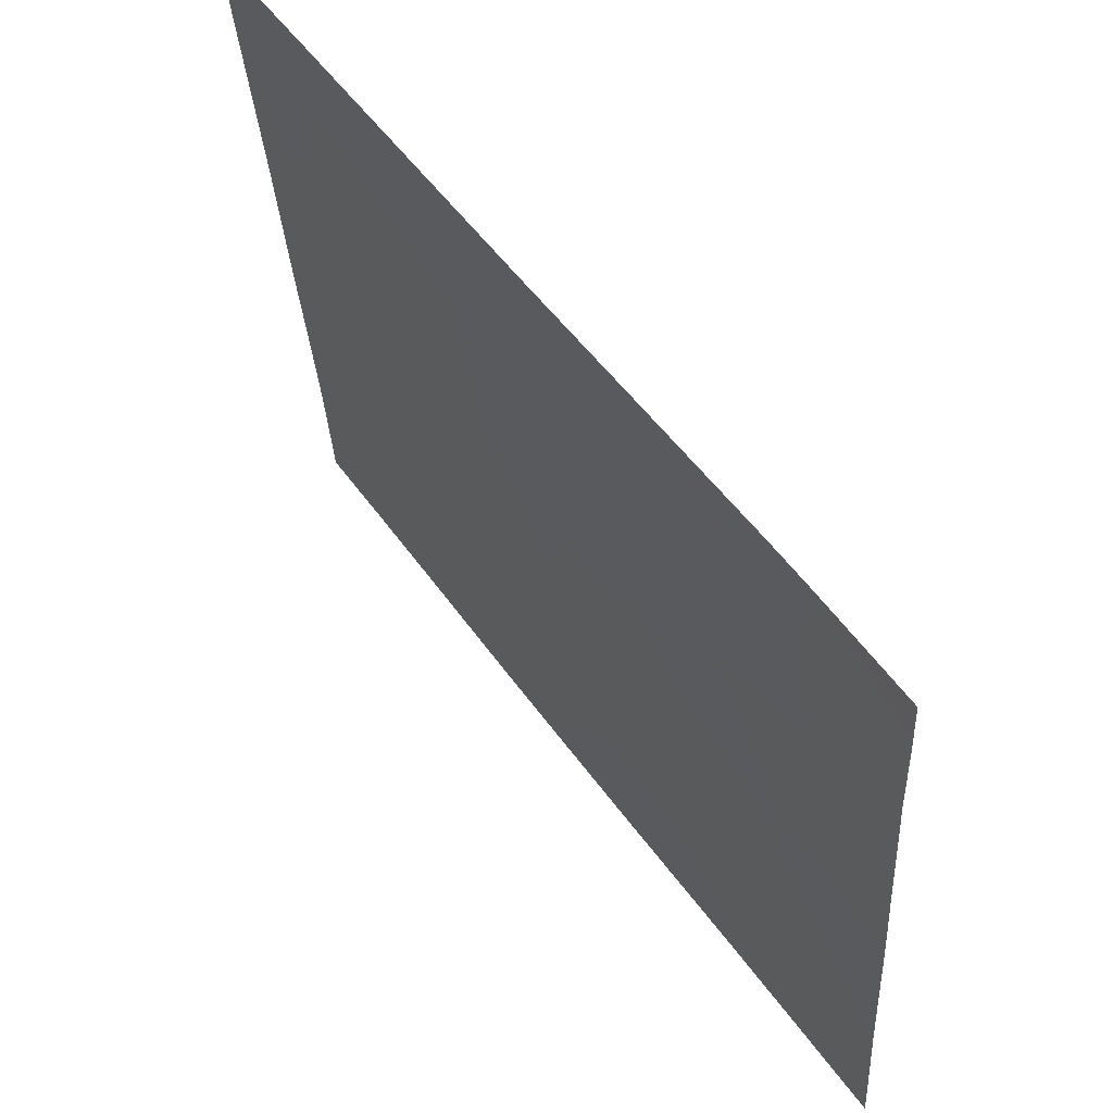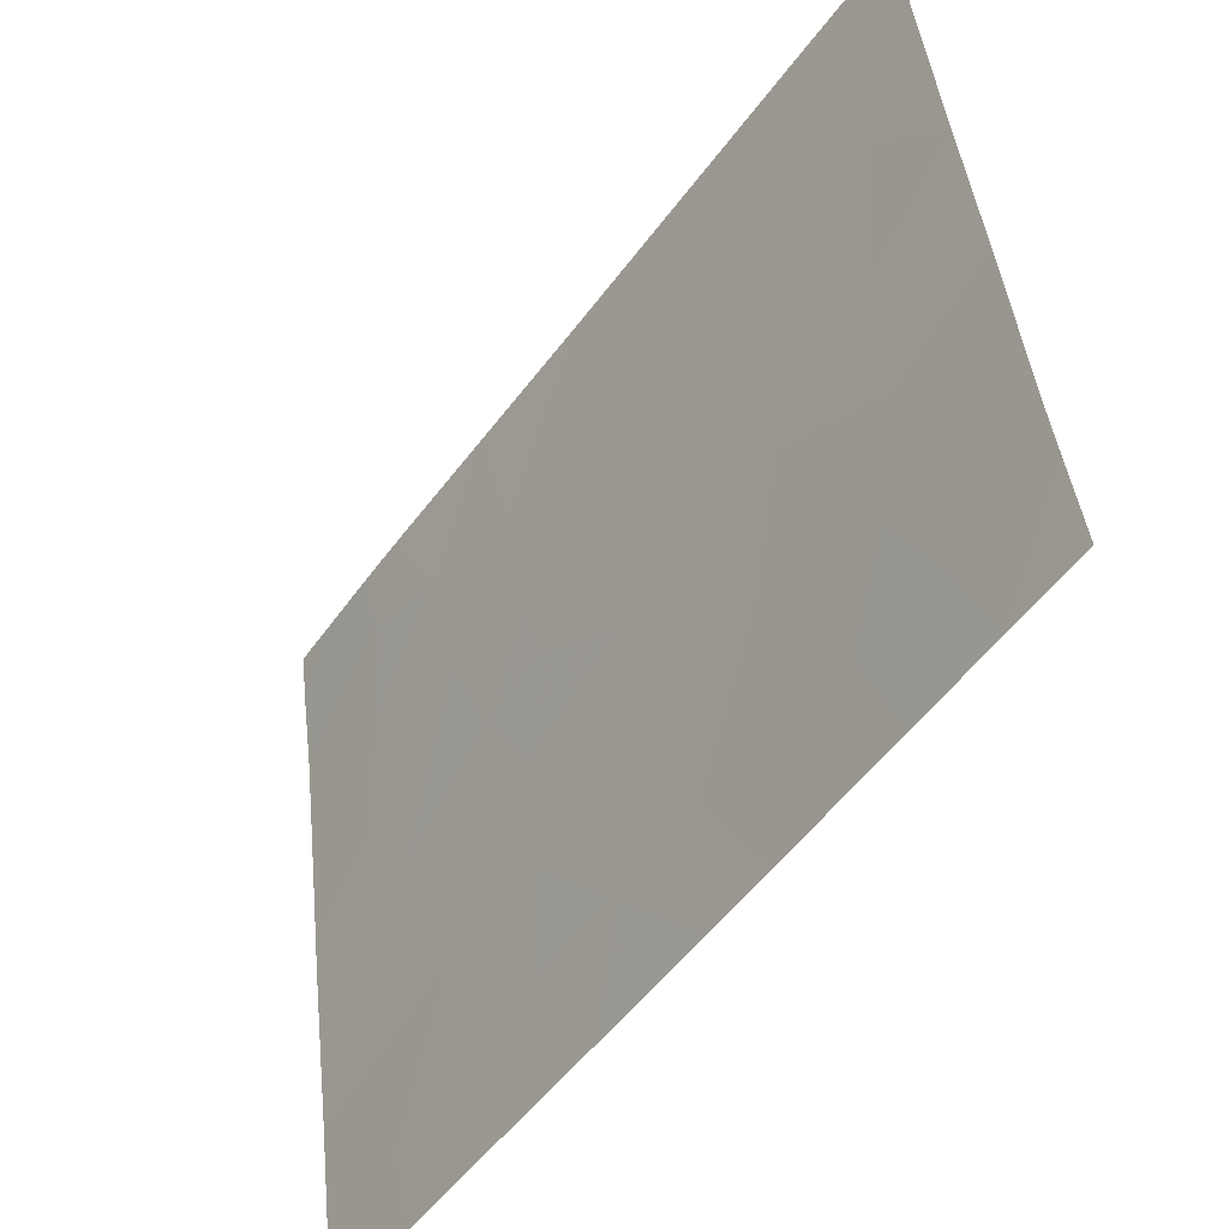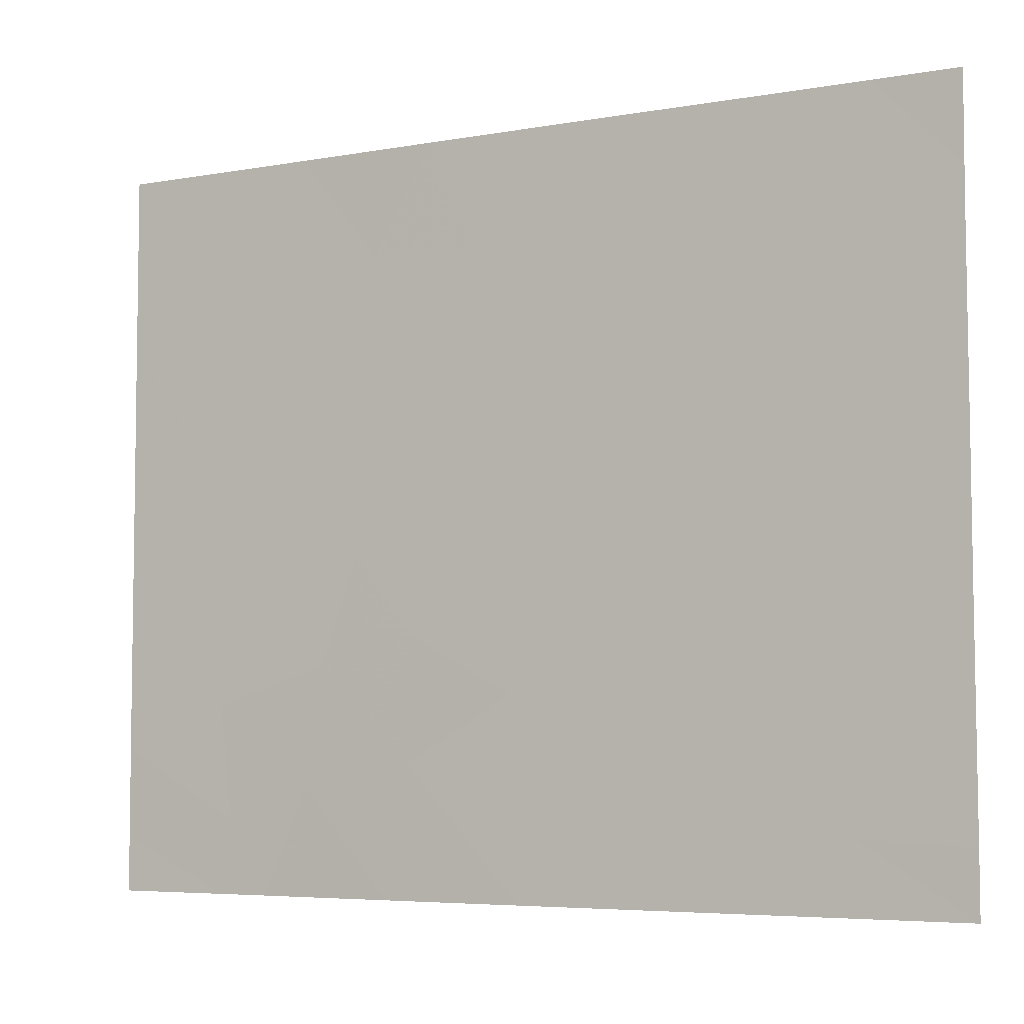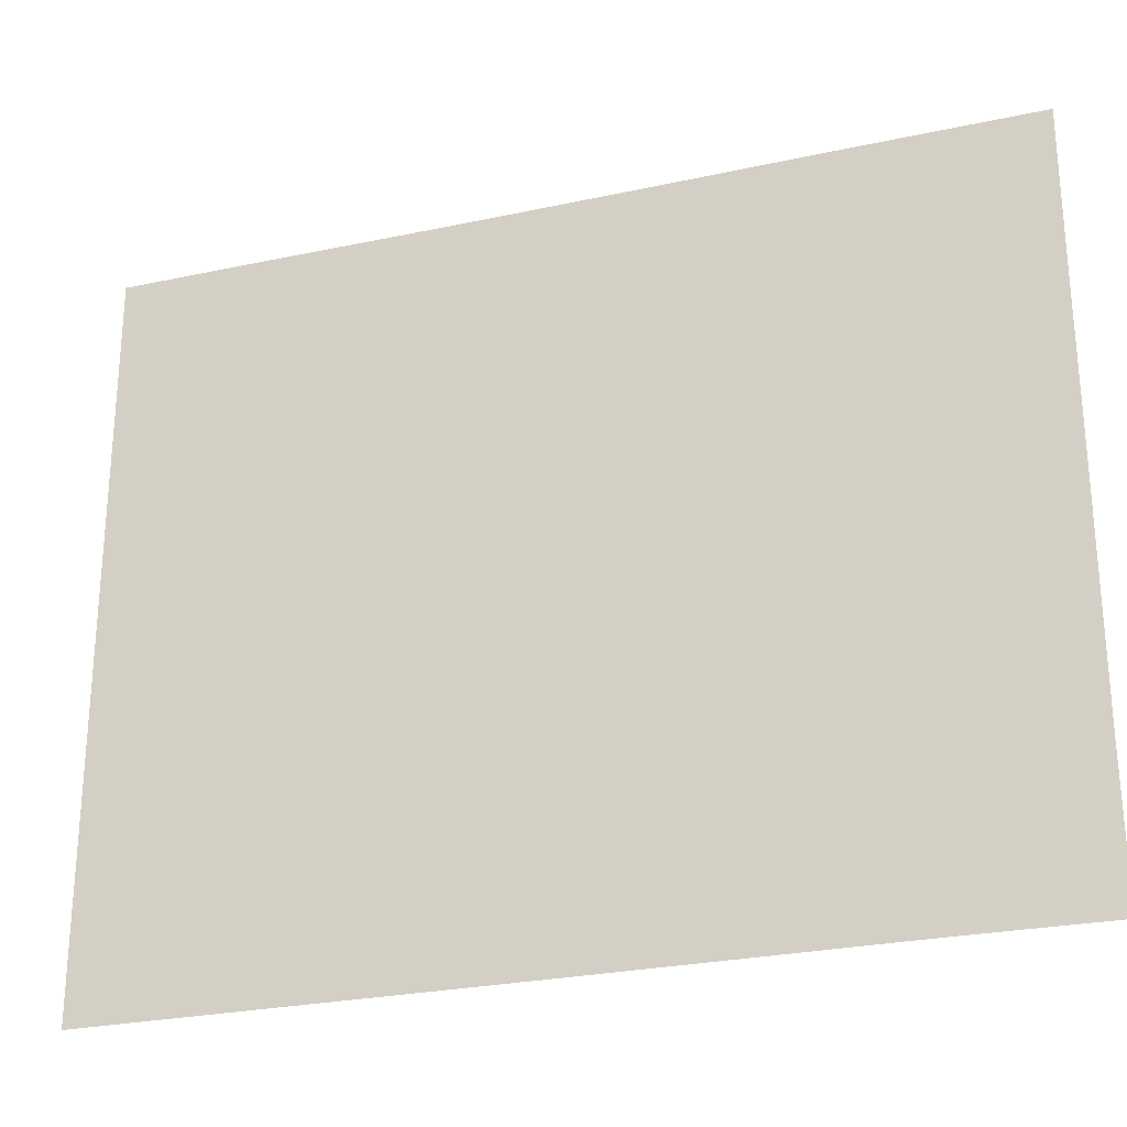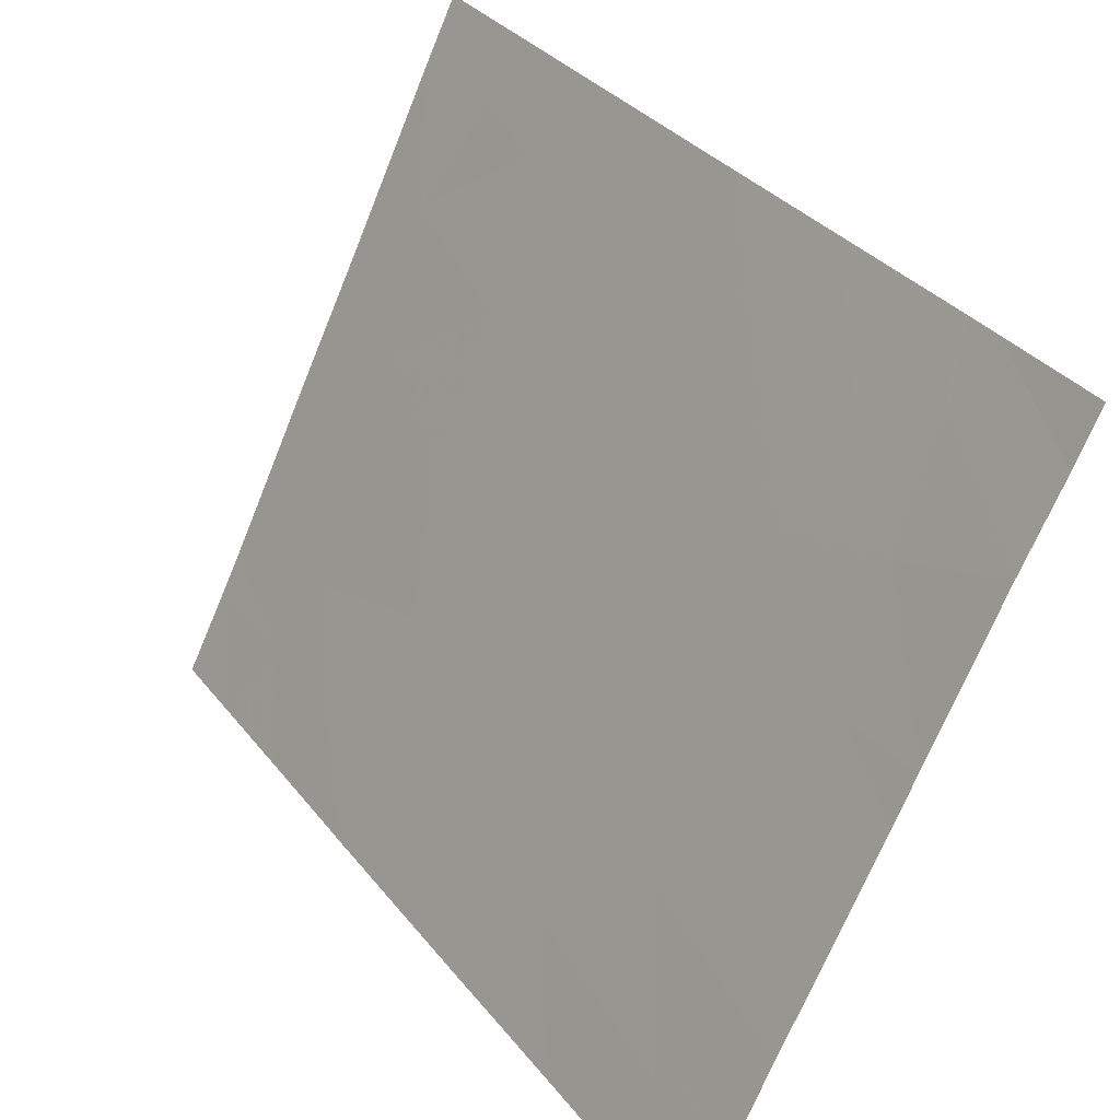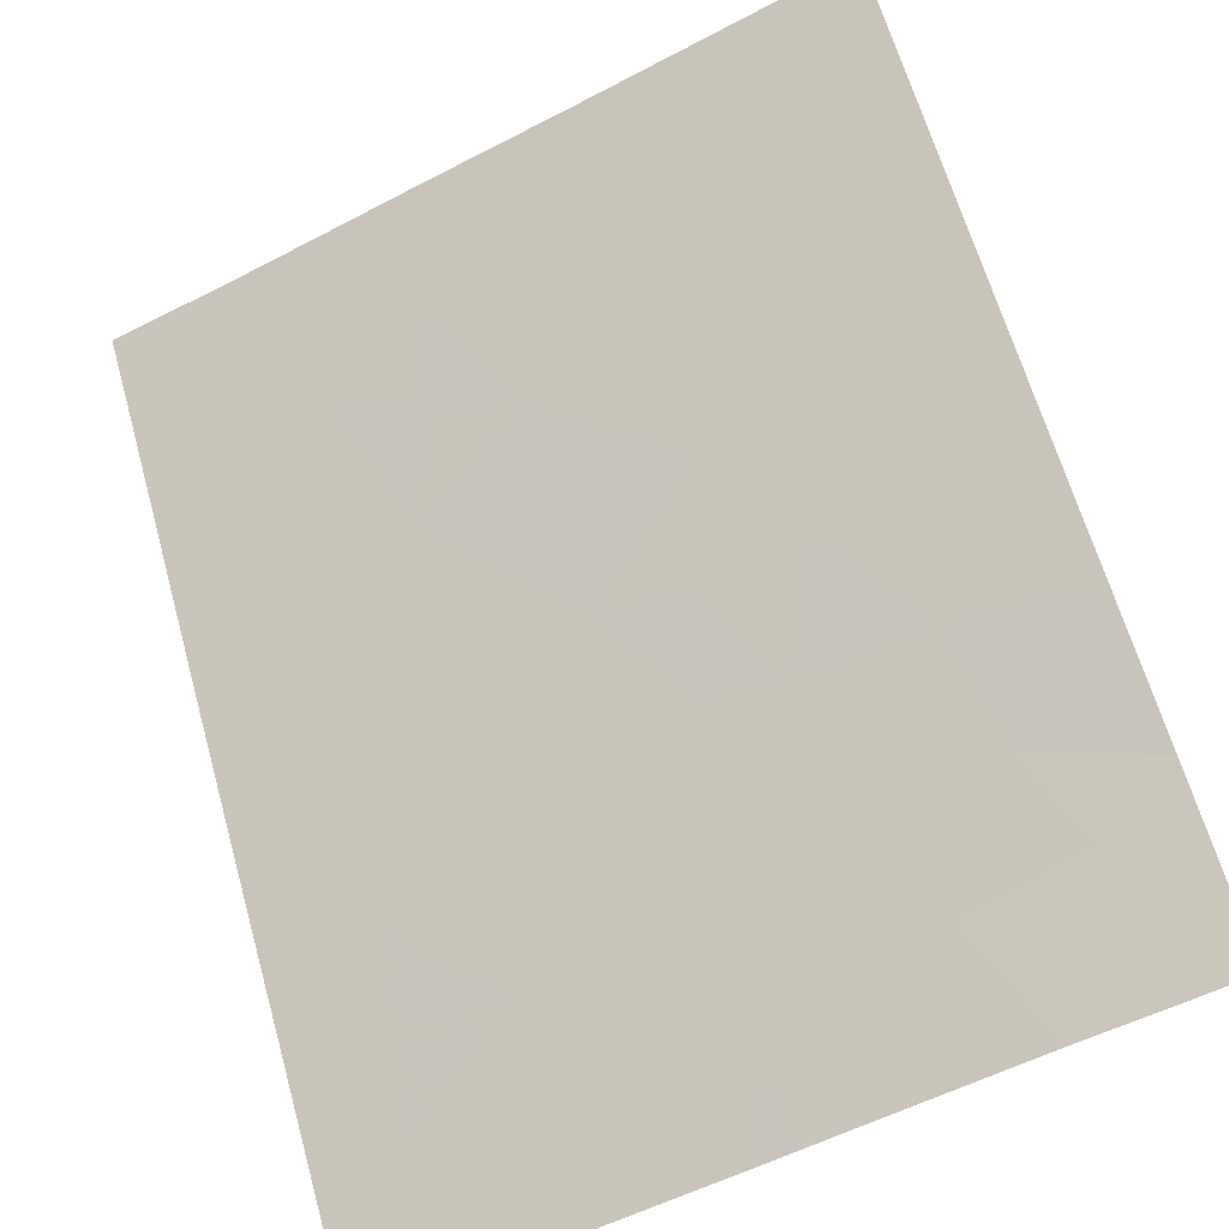
<metadata>
{"format":"obj","ext":"obj","renderer":"f3d","projection":"perspective","resolution":1024,"background":"white","views":[{"elev":-33.0,"azim":-176.9,"up":"+Y"},{"elev":42.5,"azim":-6.1,"up":"+Y"},{"elev":-5.5,"azim":84.2,"up":"+Z"},{"elev":-26.0,"azim":-106.1,"up":"+Z"},{"elev":-71.6,"azim":157.4,"up":"+Y"},{"elev":-57.5,"azim":118.0,"up":"+Y"}]}
</metadata>
<code>
v -20.87 20.79 19.38
v -21.16 20.38 19.22
v -21.2 20.31 19.72
v -21.1 20.46 20.04
v -21.42 20 20.08
v -21.27 20.22 19.93
v -21.42 20 19.91
v -21.19 20.33 19.9
v -19.84 22.23 19.38
v -19.48 22.75 19.22
v -19.55 22.65 19.76
v -19.31 23 20.67
v -19.31 23 20.17
v -19.59 22.6 20.29
v -21.03 20.57 18.46
v -21.08 20.5 18.46
v -21.13 20.43 18.75
v -19.64 22.51 18.46
v -19.55 22.64 18.73
v -19.76 22.35 18.81
v -21.42 20 20.75
v -20.97 20.64 20.61
v -20.13 21.83 19.53
v -19.87 22.2 20.02
v -21.18 20.34 21.13
v -20.93 20.7 21.46
v -20.73 20.98 21.02
v -20.83 20.84 20.49
v -20.84 20.83 20.28
v -20.09 21.89 19.03
v -20.02 21.98 19.31
v -20.62 21.13 19.48
v -20.64 21.11 18.99
v -20.37 21.49 19.26
v -20.35 21.53 20.03
v -20.01 22.01 20.53
v -20.76 20.94 19.55
v -20.37 21.5 19.68
v -19.32 23 20.92
v -19.68 22.47 20.71
v -19.79 22.32 20.39
v -21.16 20.39 18.46
v -19.68 22.46 18.46
v -21.42 20 21.37
v -20.08 21.9 21.46
v -20.26 21.65 21.46
v -20.23 21.69 21
v -19.51 22.72 21.46
v -19.32 23 21.1
v -19.58 22.62 21.08
v -19.31 23 21.46
v -20.32 21.57 20.54
v -20.66 21.08 20.17
v -20.78 20.92 19.81
v -20.92 20.72 18.89
v -20.35 21.52 18.46
v -20.7 21.04 18.46
v -21.43 20 18.68
v -21.42 20 19.04
v -21.16 20.37 21.46
v -21.42 20 21.46
v -21.35 20.12 18.46
v -21.43 20 18.46
v -19.29 23 18.71
v -19.29 23 18.46
v -19.6 22.57 18.46
v -20.69 21.04 20.59
v -20.48 21.34 21.02
v -20.14 21.81 18.46
v -20.58 21.19 19.78
v -19.82 22.27 21.05
v -19.74 22.38 21.46
v -20.57 21.2 21.46
v -19.3 23 19.56
v -21.42 20 19.71
v -19.3 23 19.19
f 3 2 1
f 6 4 5
f 6 5 7
f 6 8 4
f 11 9 10
f 14 13 12
f 17 16 15
f 20 18 19
f 4 21 5
f 4 22 21
f 24 23 9
f 27 26 25
f 25 22 27
f 22 29 28
f 31 23 30
f 10 20 19
f 10 9 20
f 6 7 3
f 34 32 33
f 24 35 23
f 24 36 35
f 1 32 37
f 35 38 23
f 14 12 39
f 39 40 14
f 41 40 36
f 17 42 16
f 20 43 18
f 21 25 44
f 47 45 46
f 50 49 48
f 51 48 49
f 36 52 35
f 54 53 29
f 2 17 55
f 55 1 2
f 33 57 56
f 34 38 32
f 34 23 38
f 17 59 58
f 58 42 17
f 44 60 61
f 44 25 60
f 37 32 54
f 62 42 58
f 62 58 63
f 10 19 64
f 25 26 60
f 65 64 19
f 19 66 65
f 3 4 8
f 52 68 67
f 52 47 68
f 24 9 11
f 11 14 24
f 14 41 24
f 41 36 24
f 20 69 43
f 20 30 69
f 6 3 8
f 67 68 27
f 18 66 19
f 14 11 13
f 55 15 57
f 57 33 55
f 14 40 41
f 52 67 53
f 53 35 52
f 4 29 22
f 22 25 21
f 67 28 29
f 70 54 32
f 71 36 40
f 30 23 34
f 71 72 45
f 40 50 71
f 27 73 26
f 50 39 49
f 50 40 39
f 70 53 54
f 70 35 53
f 68 46 73
f 73 27 68
f 1 33 32
f 31 30 9
f 67 29 53
f 9 30 20
f 67 27 22
f 36 47 52
f 31 9 23
f 67 22 28
f 47 46 68
f 1 54 4
f 4 3 1
f 2 59 17
f 55 17 15
f 72 71 50
f 50 48 72
f 71 45 47
f 47 36 71
f 11 74 13
f 11 10 74
f 30 56 69
f 2 75 59
f 2 3 75
f 34 33 56
f 56 30 34
f 54 29 4
f 3 7 75
f 1 37 54
f 10 76 74
f 10 64 76
f 1 55 33
f 70 32 38
f 38 35 70

</code>
